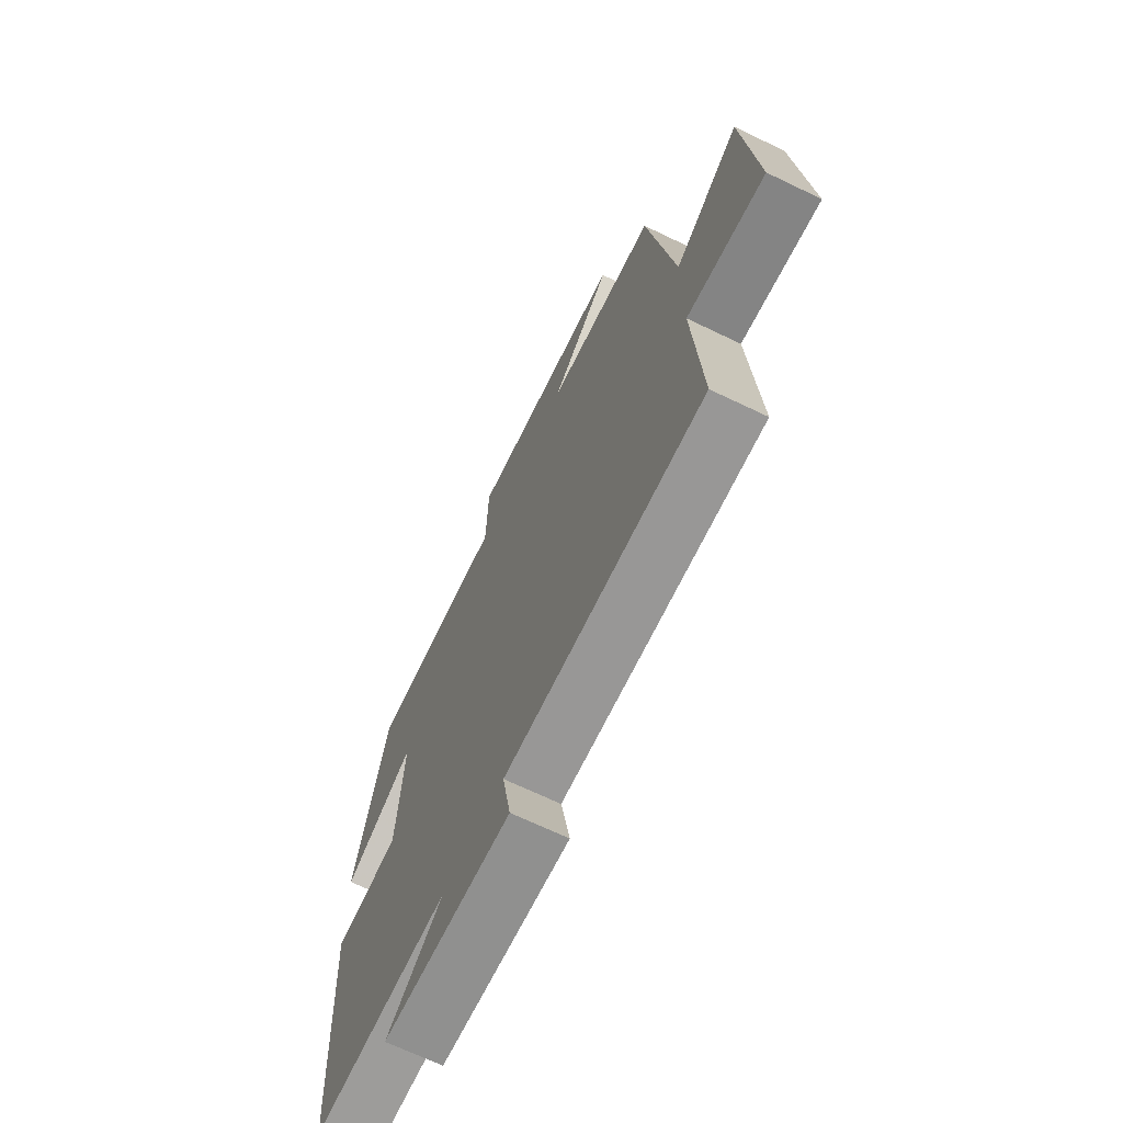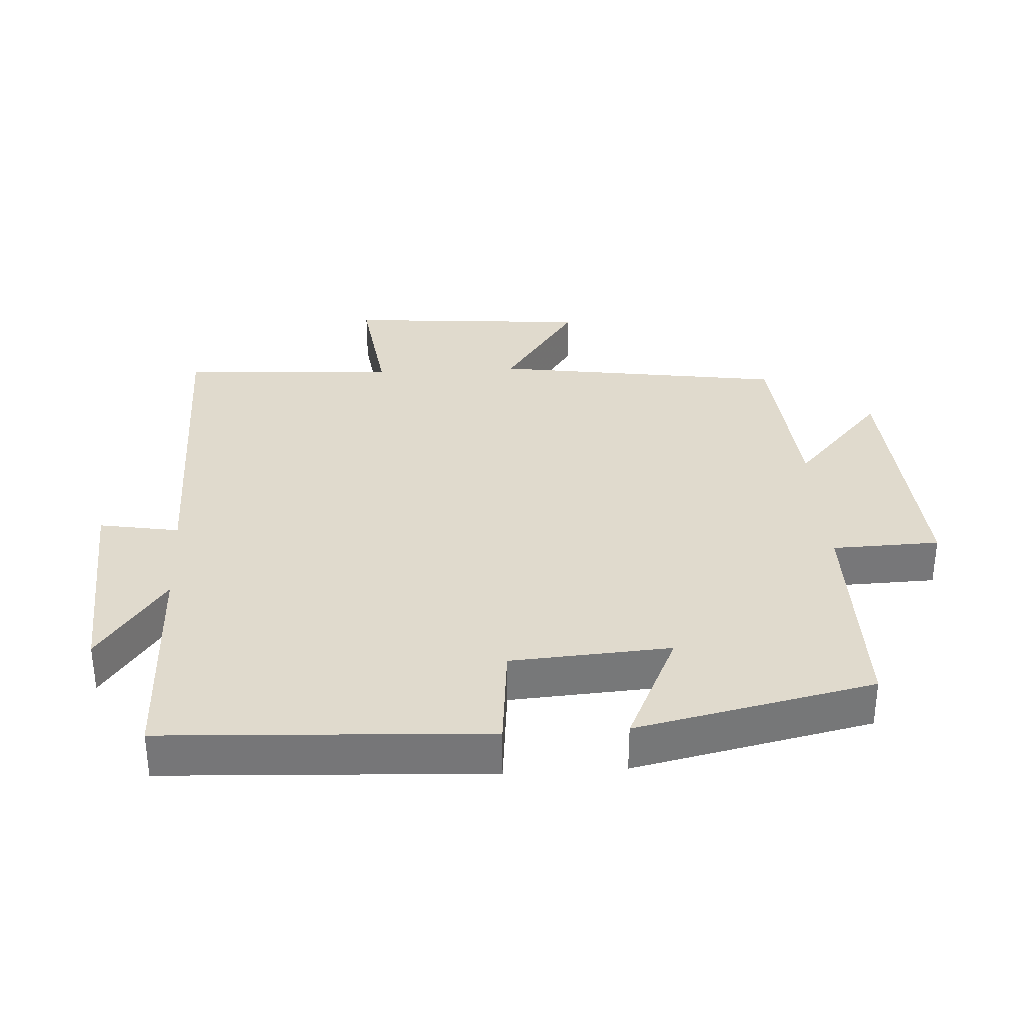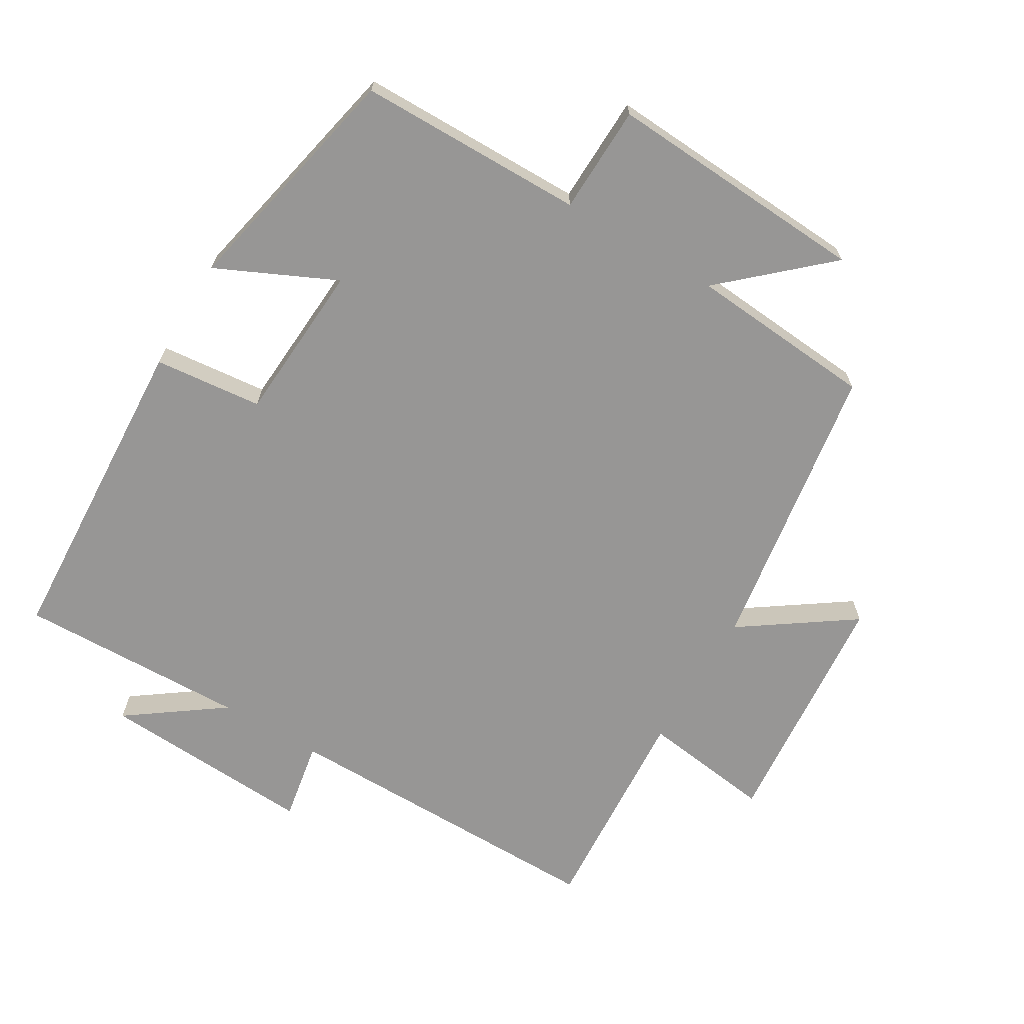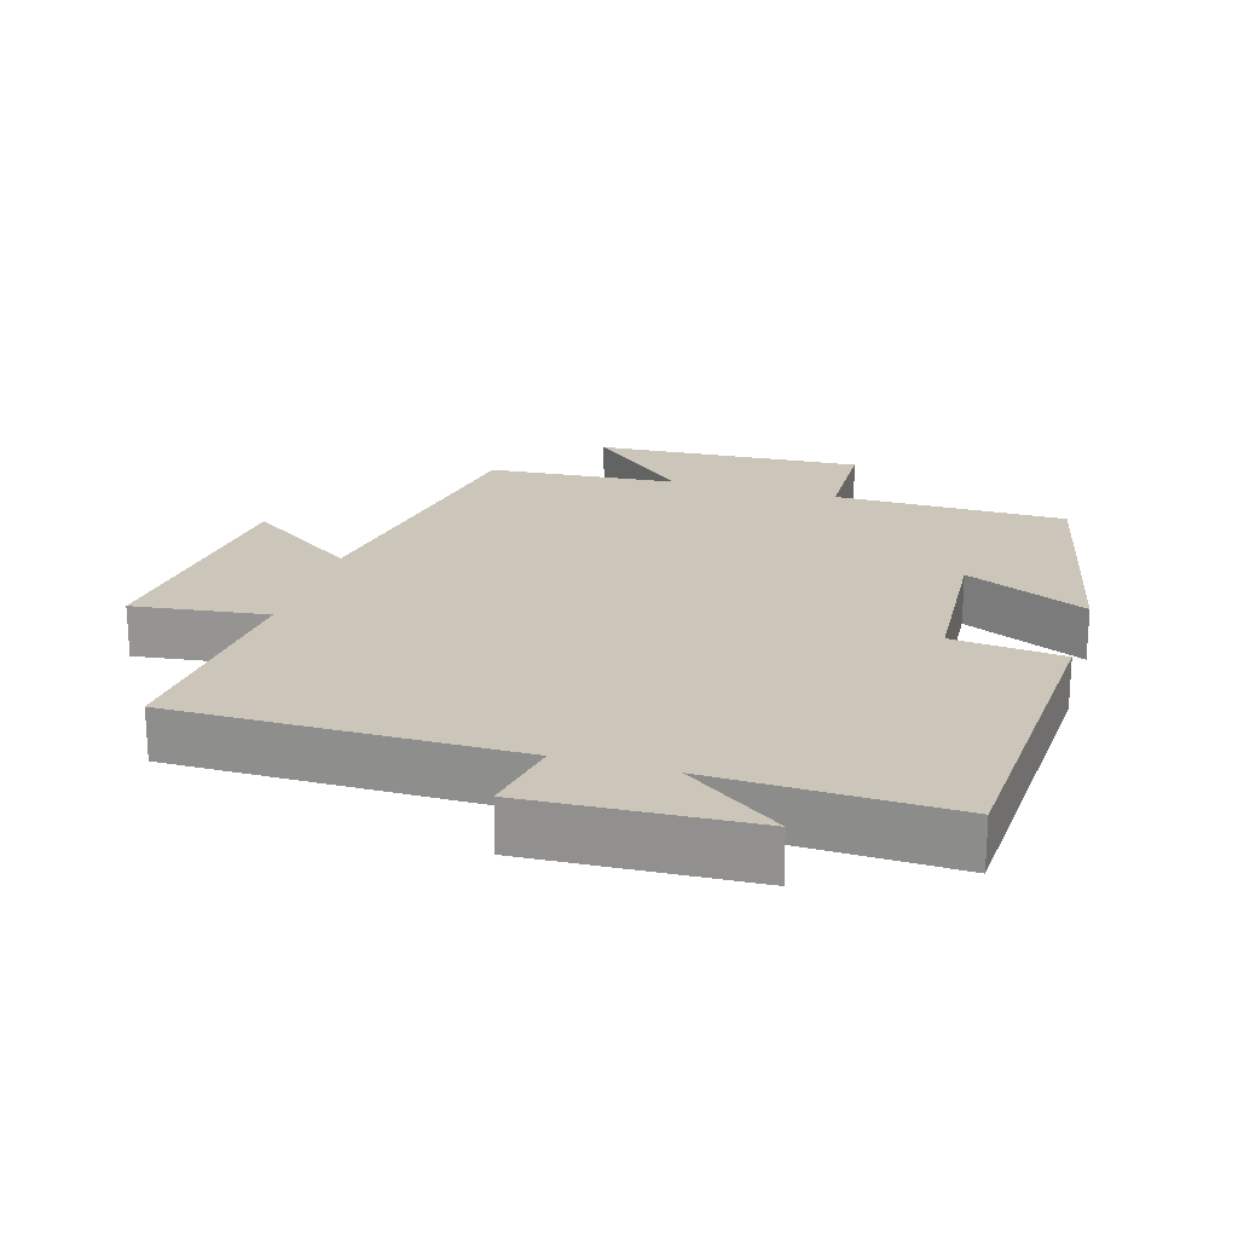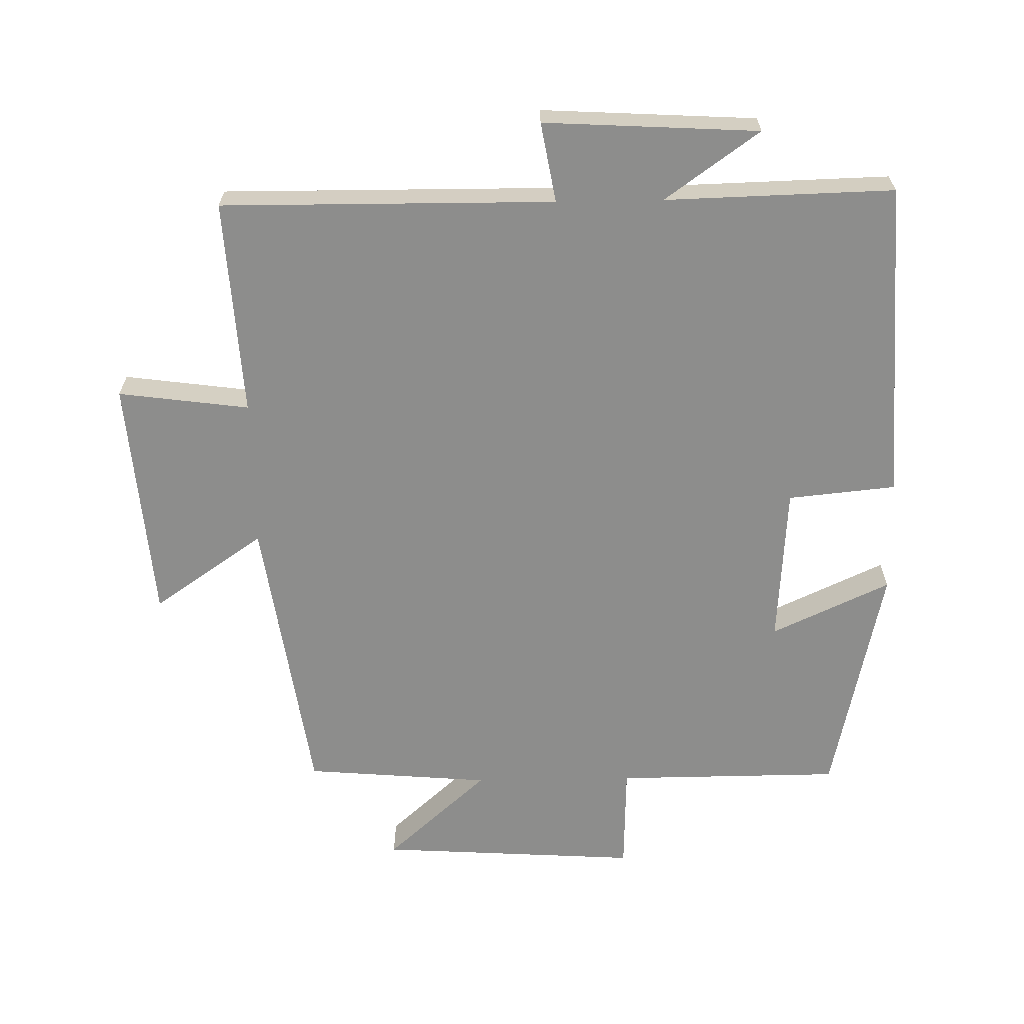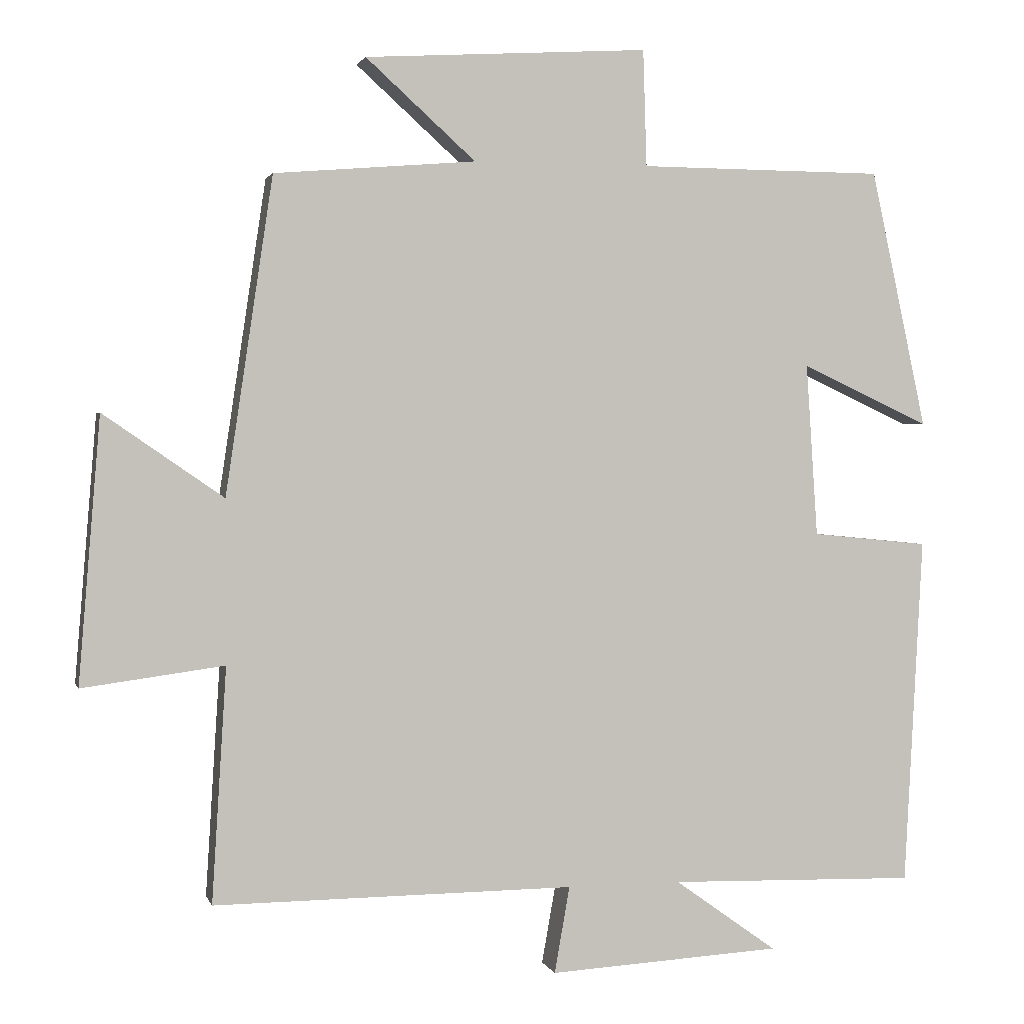
<metadata>
{"format":"obj","ext":"obj","renderer":"f3d","projection":"perspective","resolution":1024,"background":"white","views":[{"elev":-68.6,"azim":64.3,"up":"+Z"},{"elev":33.1,"azim":-93.5,"up":"+Y"},{"elev":-68.0,"azim":-30.6,"up":"+Y"},{"elev":21.0,"azim":-163.1,"up":"+Y"},{"elev":-64.5,"azim":-179.0,"up":"+Y"},{"elev":1.8,"azim":166.2,"up":"+Z"}]}
</metadata>
<code>
v 0.52 0.07 -0.503
v 0.024 0.07 -0.5
v 0.045 0.07 -0.619
v -0.275 0.07 -0.601
v -0.134 0.07 -0.5
v -0.475 0.07 -0.509
v -0.5 0.07 -0.029
v -0.339 0.07 -0.013
v -0.323 0.07 0.225
v -0.5 0.07 0.143
v -0.423 0.07 0.498
v -0.086 0.07 0.5
v -0.081 0.07 0.66
v 0.309 0.07 0.636
v 0.158 0.07 0.5
v 0.435 0.07 0.477
v 0.5 0.07 0.043
v 0.665 0.07 0.157
v 0.695 0.07 -0.207
v 0.5 0.07 -0.181
v 0.52 0 -0.503
v 0.024 0 -0.5
v 0.045 0 -0.619
v -0.275 0 -0.601
v -0.134 0 -0.5
v -0.475 0 -0.509
v -0.5 0 -0.029
v -0.339 0 -0.013
v -0.323 0 0.225
v -0.5 0 0.143
v -0.423 0 0.498
v -0.086 0 0.5
v -0.081 0 0.66
v 0.309 0 0.636
v 0.158 0 0.5
v 0.435 0 0.477
v 0.5 0 0.043
v 0.665 0 0.157
v 0.695 0 -0.207
v 0.5 0 -0.181
f 17 18 19 20
f 15 16 17 20
f 15 20 1 2
f 12 13 14 15
f 11 12 15
f 10 11 15
f 9 10 15
f 8 9 15 2
f 5 6 7 8
f 5 8 2 3
f 3 4 5
f 40 39 38 37
f 40 37 36 35
f 22 21 40 35
f 35 34 33 32
f 35 32 31
f 35 31 30
f 35 30 29
f 22 35 29 28
f 28 27 26 25
f 23 22 28 25
f 25 24 23
f 1 21 22 2
f 2 22 23 3
f 3 23 24 4
f 4 24 25 5
f 5 25 26 6
f 6 26 27 7
f 7 27 28 8
f 8 28 29 9
f 9 29 30 10
f 10 30 31 11
f 11 31 32 12
f 12 32 33 13
f 13 33 34 14
f 14 34 35 15
f 15 35 36 16
f 16 36 37 17
f 17 37 38 18
f 18 38 39 19
f 19 39 40 20
f 20 40 21 1

</code>
